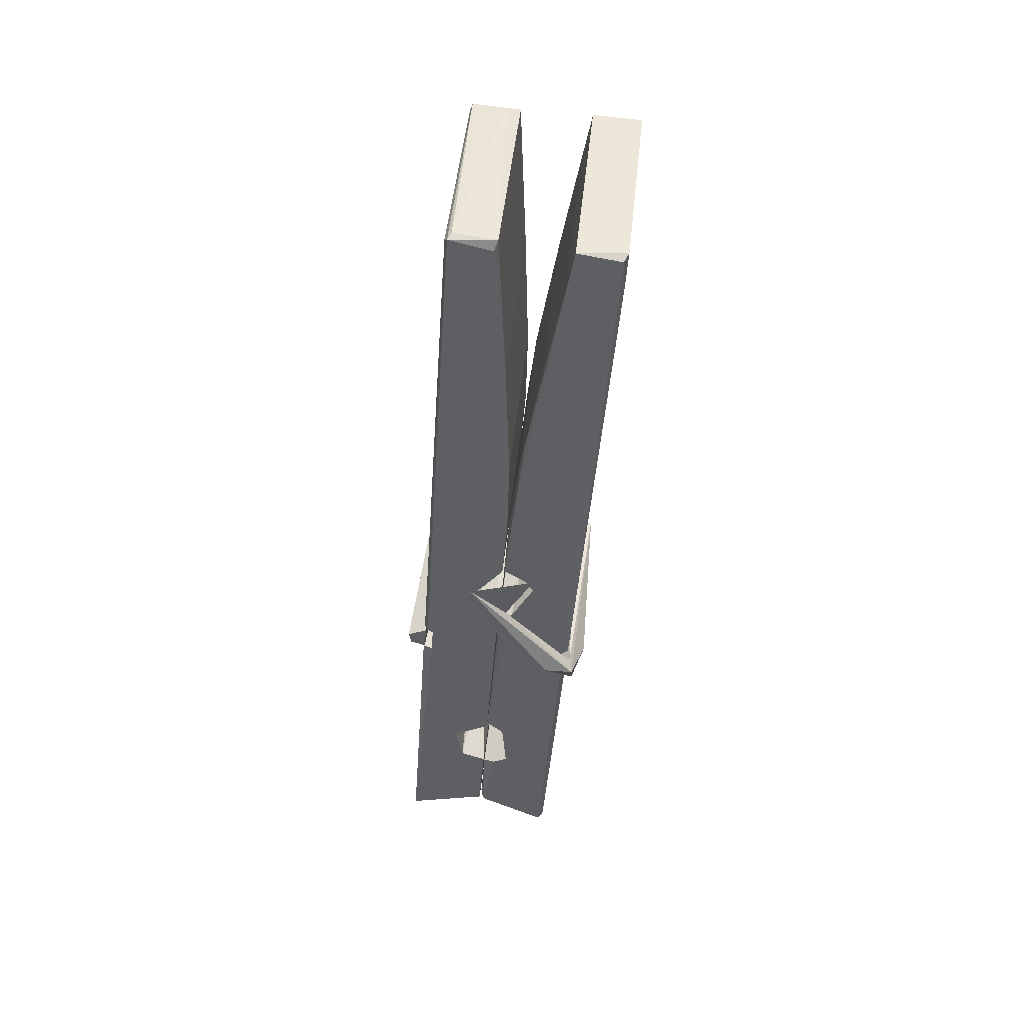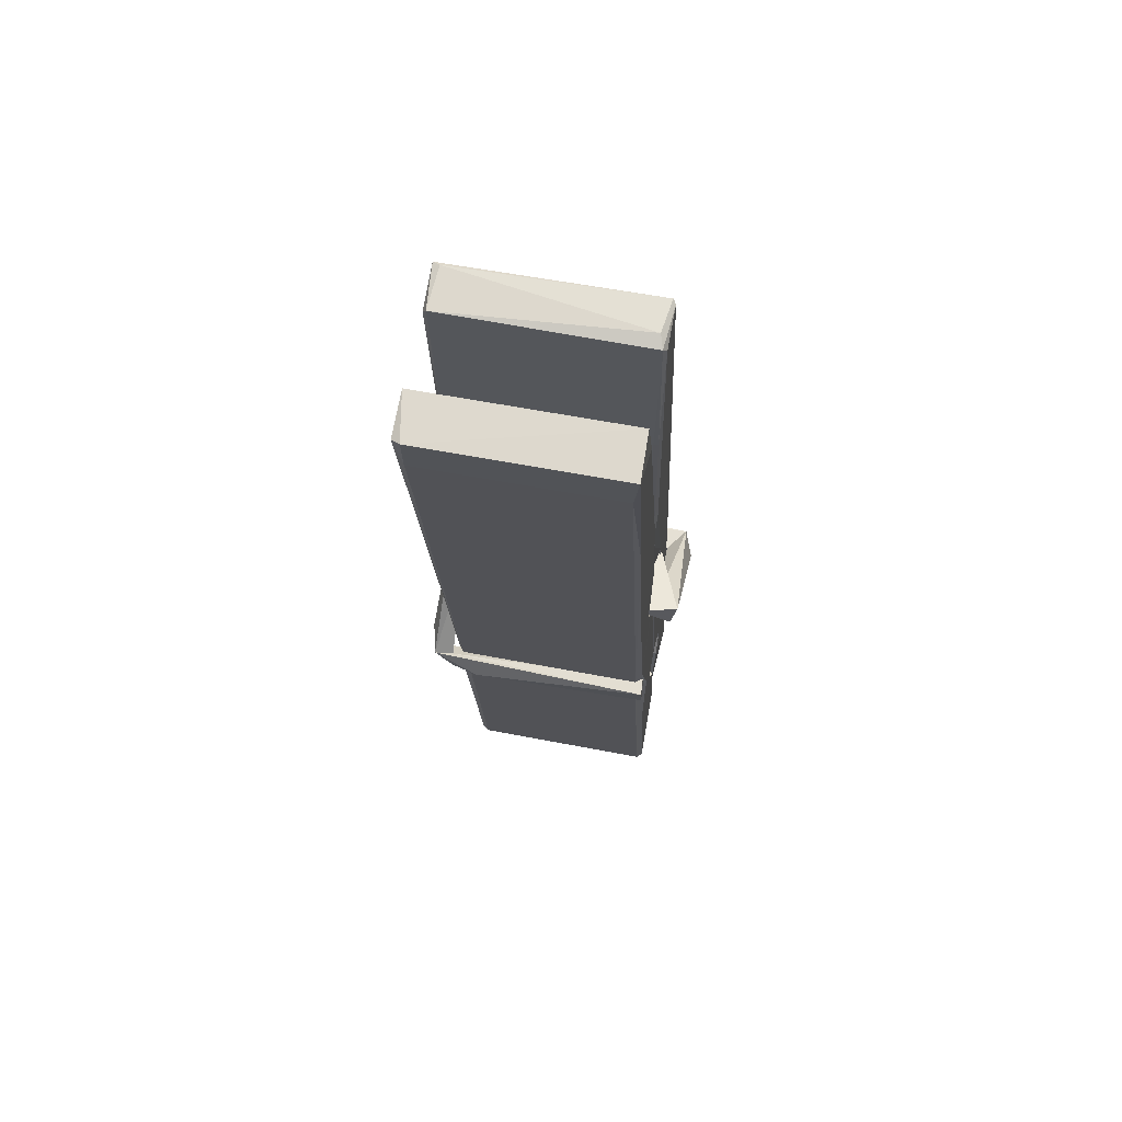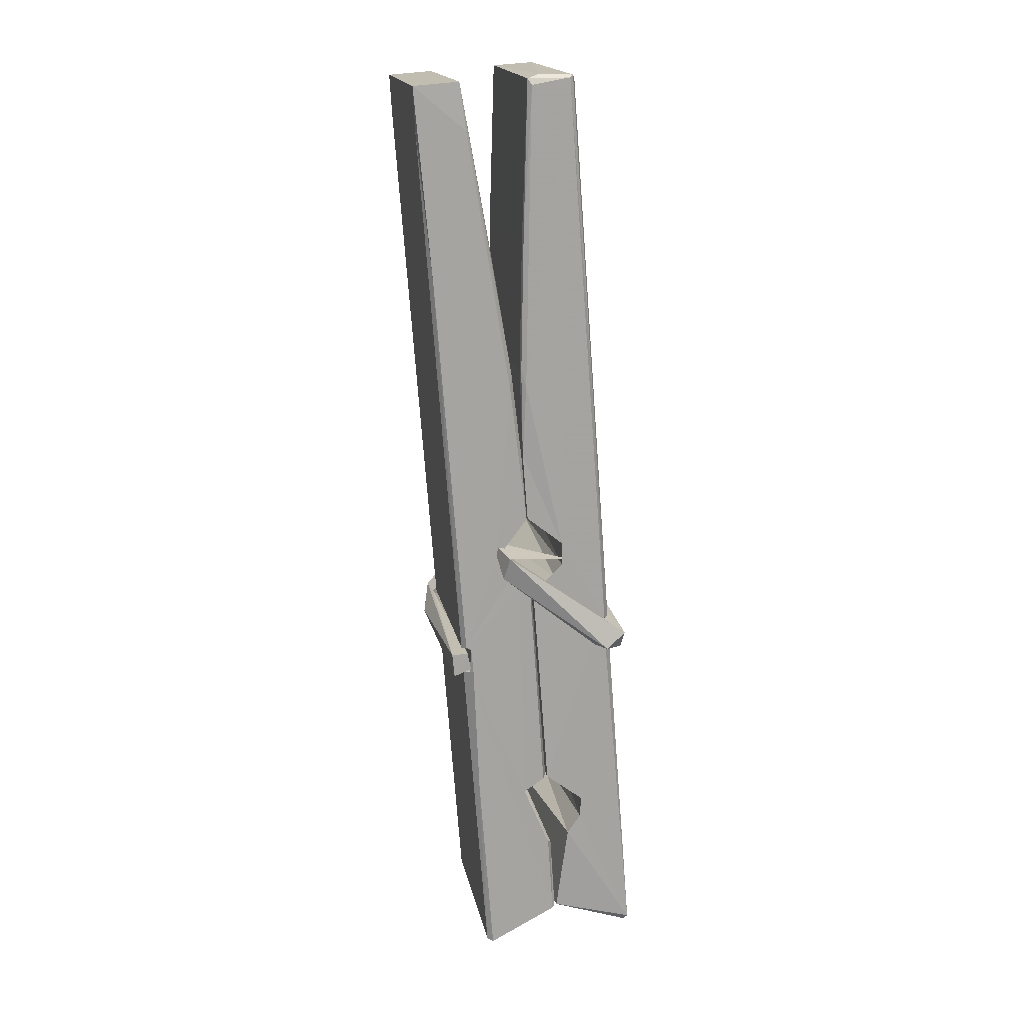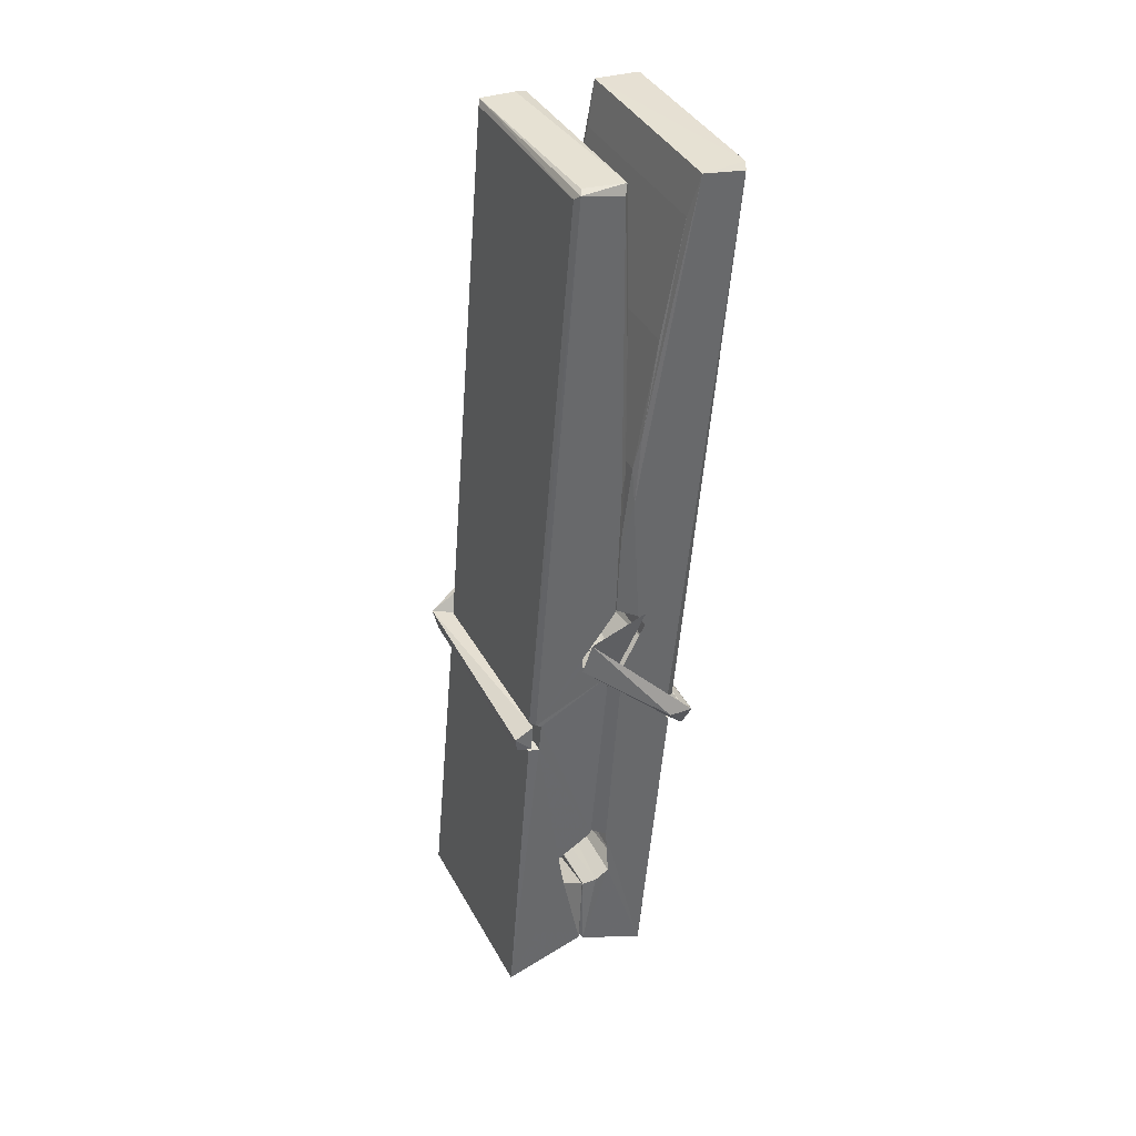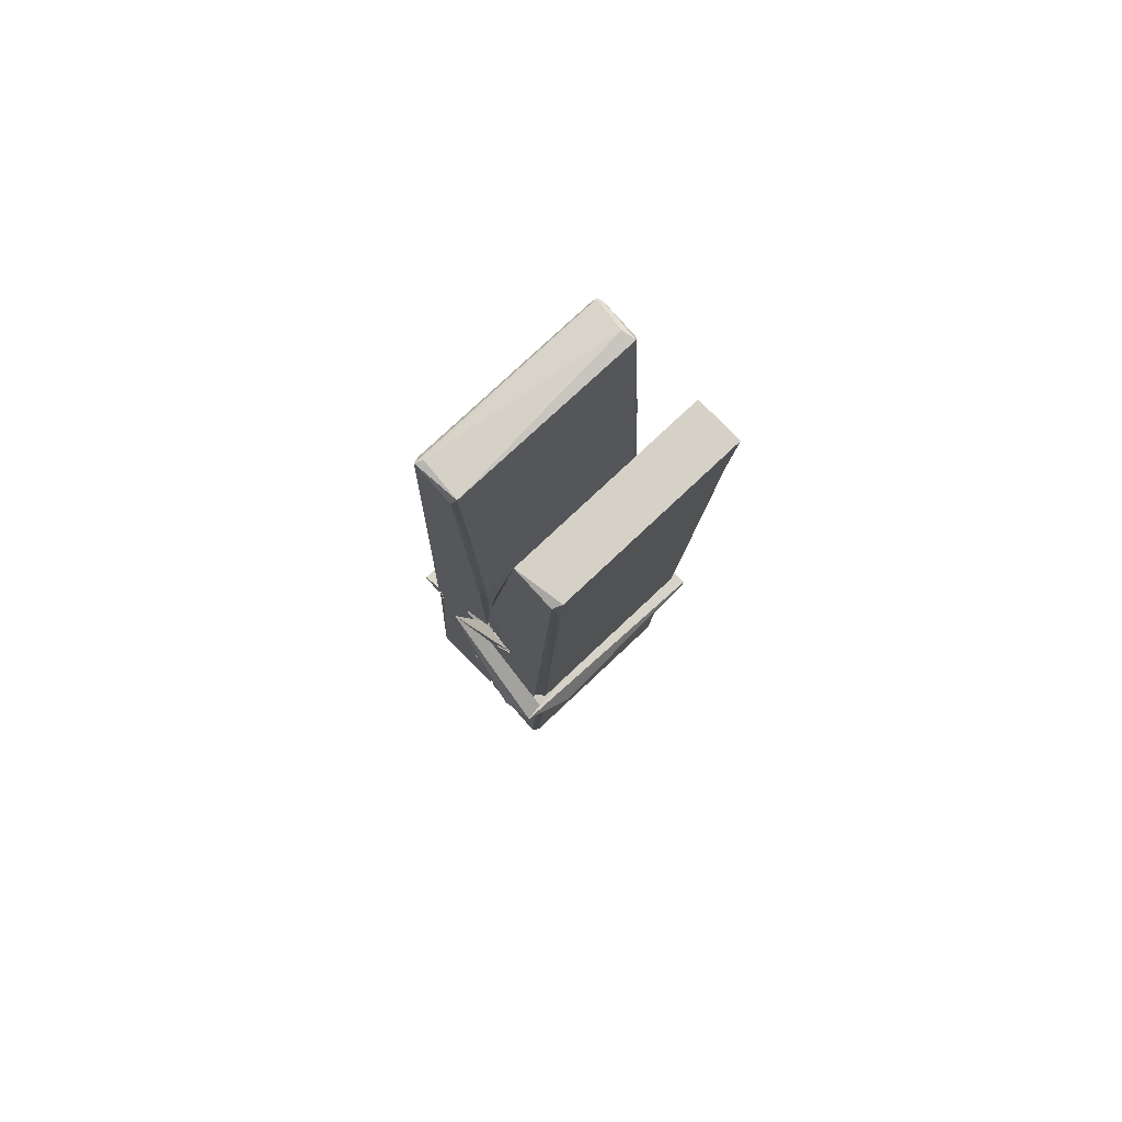
<metadata>
{"format":"obj","ext":"obj","renderer":"f3d","projection":"perspective","resolution":1024,"background":"white","views":[{"elev":48.0,"azim":-83.5,"up":"+Y"},{"elev":67.9,"azim":11.5,"up":"+Y"},{"elev":18.6,"azim":79.8,"up":"+Y"},{"elev":38.0,"azim":-116.1,"up":"+Y"},{"elev":75.5,"azim":-42.8,"up":"+Y"}]}
</metadata>
<code>
v 1.811 9.815 -9.186
v 1.975 9.849 -9.245
v 1.813 9.847 -9.246
v 1.817 9.851 -9.247
v 1.8 10.39 -9.202
v 1.801 10.47 -9.189
v 1.799 10.57 -9.172
v 1.804 10.36 -9.207
v 1.957 10.57 -9.171
v 1.798 10.57 -9.129
v 1.798 10.33 -9.208
v 1.791 10.61 -9.165
v 1.971 9.984 -9.236
v 1.804 10.09 -9.166
v 1.802 10.17 -9.213
v 1.808 9.917 -9.232
v 1.808 9.924 -9.22
v 1.807 9.972 -9.223
v 1.973 9.931 -9.218
v 1.967 9.952 -9.211
v 1.813 9.934 -9.213
v 1.966 10.2 -9.193
v 1.962 10.22 -9.198
v 1.801 10.22 -9.201
v 1.801 10.23 -9.22
v 1.964 10.23 -9.221
v 1.809 10.11 -9.161
v 1.951 10.57 -9.173
v 1.954 10.61 -9.166
v 1.958 10.37 -9.208
v 1.966 10.18 -9.204
v 1.966 10.17 -9.224
v 1.967 10.17 -9.214
v 1.966 9.986 -9.239
v 1.973 9.851 -9.247
v 1.969 9.855 -9.248
v 1.972 10.1 -9.172
v 1.811 10.09 -9.163
v 1.952 10.57 -9.13
v 1.954 10.48 -9.19
v 1.802 10.19 -9.193
v 1.81 9.981 -9.238
v 1.817 9.953 -9.21
v 1.973 9.919 -9.241
v 1.806 10.29 -9.216
v 1.96 10.29 -9.217
v 1.801 10.21 -9.194
v 1.791 10.6 -9.13
v 1.798 10.6 -9.127
v 1.956 10.61 -9.128
v 1.96 10.45 -9.142
v 1.968 10.12 -9.166
v 1.969 9.916 -9.244
v 1.976 9.82 -9.188
v 1.972 9.821 -9.183
v 1.817 9.817 -9.182
v 1.81 9.845 -9.244
v 1.962 10.35 -9.207
v 1.972 9.972 -9.219
v 1.807 10.16 -9.225
v 1.962 10.17 -9.226
v 1.968 10.12 -9.17
v 1.802 10.16 -9.221
v 1.969 10.09 -9.169
v 1.964 10.09 -9.164
v 1.813 9.912 -9.243
v 1.804 10.11 -9.169
v 1.804 10.09 -9.17
v 1.964 10.12 -9.162
v 1.794 10.61 -9.222
v 1.972 9.851 -9.249
v 1.8 10.36 -9.215
v 1.797 10.47 -9.217
v 1.955 10.61 -9.226
v 1.955 10.61 -9.258
v 1.962 10.35 -9.221
v 1.96 10.37 -9.217
v 1.957 10.48 -9.219
v 1.797 10.35 -9.22
v 1.807 9.981 -9.239
v 1.971 9.985 -9.24
v 1.973 9.927 -9.259
v 1.807 9.963 -9.27
v 1.806 10.1 -9.297
v 1.971 9.976 -9.261
v 1.805 10.2 -9.254
v 1.962 10.22 -9.244
v 1.807 10.22 -9.24
v 1.965 10.21 -9.253
v 1.8 10.23 -9.221
v 1.801 10.18 -9.25
v 1.966 10.18 -9.246
v 1.966 10.19 -9.253
v 1.962 10.23 -9.222
v 1.802 10.16 -9.226
v 1.796 10.61 -9.262
v 1.956 10.37 -9.216
v 1.972 9.942 -9.271
v 1.962 10.11 -9.299
v 1.959 10.32 -9.282
v 1.949 10.61 -9.263
v 1.949 10.62 -9.234
v 1.952 10.61 -9.223
v 1.953 10.48 -9.219
v 1.801 10.21 -9.25
v 1.972 9.96 -9.272
v 1.808 9.928 -9.264
v 1.81 9.847 -9.248
v 1.802 10.29 -9.217
v 1.961 10.29 -9.218
v 1.961 10.14 -9.296
v 1.79 10.61 -9.259
v 1.796 10.61 -9.256
v 1.952 10.61 -9.261
v 1.967 10.14 -9.292
v 1.968 10.11 -9.294
v 1.974 9.833 -9.318
v 1.816 9.826 -9.309
v 1.803 10.11 -9.289
v 1.79 10.6 -9.225
v 1.972 9.828 -9.315
v 1.808 10.13 -9.295
v 1.802 10.13 -9.292
v 1.966 10.17 -9.227
v 1.802 10.13 -9.287
v 1.813 9.913 -9.243
v 1.81 9.826 -9.317
v 1.967 10.13 -9.289
v 1.962 10.11 -9.29
v 1.804 10.13 -9.294
v 1.968 10.13 -9.288
v 1.976 10.11 -9.305
v 1.804 10.11 -9.296
v 1.991 10.12 -9.29
v 1.804 10.11 -9.309
v 1.802 10.12 -9.31
v 1.971 10.09 -9.155
v 1.97 10.1 -9.17
v 1.97 10.2 -9.21
v 1.785 10.11 -9.156
v 1.964 10.19 -9.261
v 1.954 10.21 -9.192
v 1.808 10.16 -9.238
v 1.8 10.22 -9.194
v 1.788 10.21 -9.248
v 1.788 10.19 -9.256
v 1.779 10.12 -9.179
v 1.799 10.17 -9.218
v 1.823 10.1 -9.147
v 1.799 10.09 -9.156
v 1.797 10.1 -9.17
v 1.969 10.11 -9.167
v 1.8 10.11 -9.159
v 1.97 10.11 -9.153
v 1.989 10.21 -9.202
v 1.984 10.19 -9.197
v 1.979 10.12 -9.282
v 1.982 10.13 -9.308
f 49 29 12
f 8 5 6
f 5 7 6
f 7 40 6
f 40 8 6
f 58 30 29
f 58 29 9
f 12 5 11
f 18 15 42
f 15 63 42
f 20 59 19
f 38 14 1
f 18 43 17
f 18 59 43
f 17 43 21
f 22 23 26
f 41 31 15
f 15 32 60
f 7 5 12
f 50 9 29
f 48 10 49
f 28 12 29
f 28 29 40
f 29 30 40
f 23 24 26
f 22 47 23
f 47 24 23
f 41 22 31
f 18 13 59
f 43 59 20
f 19 17 21
f 21 20 19
f 44 16 19
f 16 17 19
f 54 57 2
f 69 52 51
f 39 51 50
f 28 7 12
f 30 8 40
f 40 7 28
f 25 45 26
f 25 26 24
f 47 22 41
f 31 33 15
f 33 32 15
f 34 13 42
f 42 13 18
f 43 20 21
f 36 35 3
f 36 3 4
f 57 3 2
f 3 35 2
f 10 39 50
f 10 50 49
f 25 11 45
f 11 5 8
f 11 8 45
f 45 8 30
f 26 45 46
f 45 30 46
f 58 22 26
f 26 46 58
f 46 30 58
f 51 39 69
f 39 10 69
f 25 24 11
f 47 67 48
f 67 27 48
f 48 27 10
f 51 9 50
f 22 9 51
f 52 22 51
f 64 37 55
f 55 56 54
f 54 56 1
f 4 3 66
f 36 4 66
f 36 66 53
f 35 36 53
f 35 53 2
f 56 55 38
f 66 3 57
f 1 18 17
f 14 18 1
f 15 18 14
f 47 11 24
f 11 47 48
f 12 11 48
f 49 12 48
f 29 49 50
f 9 22 58
f 31 22 52
f 31 52 33
f 64 19 59
f 19 64 44
f 2 44 64
f 2 64 54
f 57 54 1
f 32 61 60
f 33 13 32
f 62 33 52
f 47 41 15
f 15 60 63
f 60 61 42
f 34 42 61
f 32 13 34
f 32 34 61
f 33 59 13
f 64 59 33
f 38 55 65
f 55 37 65
f 14 68 15
f 60 42 63
f 66 16 44
f 66 44 53
f 2 53 44
f 55 54 64
f 38 1 56
f 17 57 1
f 57 17 16
f 66 57 16
f 15 68 67
f 62 37 64
f 68 37 62
f 68 62 67
f 64 33 62
f 52 69 62
f 67 62 69
f 67 69 27
f 47 15 67
f 69 10 27
f 37 38 65
f 38 37 68
f 68 14 38
f 82 117 71
f 75 76 74
f 76 77 78
f 76 78 74
f 78 103 74
f 73 72 79
f 73 79 120
f 83 85 106
f 83 80 85
f 83 106 98
f 83 98 107
f 106 116 98
f 105 86 91
f 87 94 89
f 112 123 122
f 123 90 105
f 90 88 105
f 70 73 120
f 103 78 104
f 78 77 97
f 78 97 104
f 88 94 87
f 89 86 105
f 105 87 89
f 93 86 89
f 117 116 99
f 115 100 111
f 96 111 101
f 111 100 101
f 100 114 101
f 72 73 104
f 73 70 103
f 73 103 104
f 104 97 72
f 90 109 94
f 94 88 90
f 105 88 87
f 92 91 93
f 91 86 93
f 95 91 92
f 92 124 95
f 95 81 80
f 80 81 85
f 98 82 107
f 107 82 126
f 108 71 118
f 127 121 117
f 114 112 96
f 114 96 101
f 102 103 70
f 72 97 110
f 72 110 109
f 110 94 109
f 97 77 110
f 89 94 110
f 89 110 76
f 110 77 76
f 122 111 96
f 96 112 122
f 79 72 109
f 109 90 79
f 127 84 119
f 113 112 114
f 114 102 113
f 75 102 114
f 75 114 100
f 75 100 115
f 121 127 118
f 126 71 108
f 84 127 117
f 99 84 117
f 127 83 107
f 127 119 83
f 95 123 91
f 91 123 105
f 90 123 112
f 90 112 79
f 112 120 79
f 112 70 120
f 70 112 113
f 70 113 102
f 102 75 103
f 103 75 74
f 76 75 89
f 75 115 89
f 115 93 89
f 81 128 116
f 106 85 81
f 106 81 116
f 98 116 117
f 98 117 82
f 121 71 117
f 71 121 118
f 127 108 118
f 92 93 124
f 93 115 124
f 123 95 125
f 81 95 124
f 128 81 124
f 124 115 128
f 128 115 111
f 111 122 125
f 111 125 128
f 122 123 125
f 80 83 119
f 71 126 82
f 127 107 108
f 107 126 108
f 119 129 128
f 128 125 119
f 80 125 95
f 125 80 119
f 99 116 128
f 99 128 129
f 99 129 119
f 119 84 99
f 131 158 130
f 132 136 158
f 132 134 133
f 130 136 133
f 132 133 135
f 136 132 135
f 130 158 136
f 149 137 154
f 154 152 153
f 155 134 158
f 158 131 139
f 151 148 153
f 147 146 151
f 155 142 156
f 156 142 139
f 155 139 142
f 142 155 141
f 141 155 142
f 145 144 143
f 145 143 144
f 148 145 144
f 144 145 148
f 146 145 148
f 147 145 146
f 146 148 151
f 147 140 145
f 156 139 131
f 134 155 156
f 155 158 139
f 145 140 148
f 147 150 140
f 150 147 151
f 150 149 140
f 140 153 148
f 153 140 154
f 154 140 149
f 151 138 150
f 153 152 151
f 138 152 137
f 137 152 154
f 150 137 149
f 137 150 138
f 138 151 152
f 157 134 156
f 157 156 131
f 157 131 134
f 132 158 134
f 134 131 133
f 131 130 133
f 133 136 135
f 49 29 12
f 8 5 6
f 5 7 6
f 7 40 6
f 40 8 6
f 58 30 29
f 58 29 9
f 12 5 11
f 18 15 42
f 15 63 42
f 20 59 19
f 38 14 1
f 18 43 17
f 18 59 43
f 17 43 21
f 22 23 26
f 41 31 15
f 15 32 60
f 7 5 12
f 50 9 29
f 48 10 49
f 28 12 29
f 28 29 40
f 29 30 40
f 23 24 26
f 22 47 23
f 47 24 23
f 41 22 31
f 18 13 59
f 43 59 20
f 19 17 21
f 21 20 19
f 44 16 19
f 16 17 19
f 54 57 2
f 69 52 51
f 39 51 50
f 28 7 12
f 30 8 40
f 40 7 28
f 25 45 26
f 25 26 24
f 47 22 41
f 31 33 15
f 33 32 15
f 34 13 42
f 42 13 18
f 43 20 21
f 36 35 3
f 36 3 4
f 57 3 2
f 3 35 2
f 10 39 50
f 10 50 49
f 25 11 45
f 11 5 8
f 11 8 45
f 45 8 30
f 26 45 46
f 45 30 46
f 58 22 26
f 26 46 58
f 46 30 58
f 51 39 69
f 39 10 69
f 25 24 11
f 47 67 48
f 67 27 48
f 48 27 10
f 51 9 50
f 22 9 51
f 52 22 51
f 64 37 55
f 55 56 54
f 54 56 1
f 4 3 66
f 36 4 66
f 36 66 53
f 35 36 53
f 35 53 2
f 56 55 38
f 66 3 57
f 1 18 17
f 14 18 1
f 15 18 14
f 47 11 24
f 11 47 48
f 12 11 48
f 49 12 48
f 29 49 50
f 9 22 58
f 31 22 52
f 31 52 33
f 64 19 59
f 19 64 44
f 2 44 64
f 2 64 54
f 57 54 1
f 32 61 60
f 33 13 32
f 62 33 52
f 47 41 15
f 15 60 63
f 60 61 42
f 34 42 61
f 32 13 34
f 32 34 61
f 33 59 13
f 64 59 33
f 38 55 65
f 55 37 65
f 14 68 15
f 60 42 63
f 66 16 44
f 66 44 53
f 2 53 44
f 55 54 64
f 38 1 56
f 17 57 1
f 57 17 16
f 66 57 16
f 15 68 67
f 62 37 64
f 68 37 62
f 68 62 67
f 64 33 62
f 52 69 62
f 67 62 69
f 67 69 27
f 47 15 67
f 69 10 27
f 37 38 65
f 38 37 68
f 68 14 38
f 82 117 71
f 75 76 74
f 76 77 78
f 76 78 74
f 78 103 74
f 73 72 79
f 73 79 120
f 83 85 106
f 83 80 85
f 83 106 98
f 83 98 107
f 106 116 98
f 105 86 91
f 87 94 89
f 112 123 122
f 123 90 105
f 90 88 105
f 70 73 120
f 103 78 104
f 78 77 97
f 78 97 104
f 88 94 87
f 89 86 105
f 105 87 89
f 93 86 89
f 117 116 99
f 115 100 111
f 96 111 101
f 111 100 101
f 100 114 101
f 72 73 104
f 73 70 103
f 73 103 104
f 104 97 72
f 90 109 94
f 94 88 90
f 105 88 87
f 92 91 93
f 91 86 93
f 95 91 92
f 92 124 95
f 95 81 80
f 80 81 85
f 98 82 107
f 107 82 126
f 108 71 118
f 127 121 117
f 114 112 96
f 114 96 101
f 102 103 70
f 72 97 110
f 72 110 109
f 110 94 109
f 97 77 110
f 89 94 110
f 89 110 76
f 110 77 76
f 122 111 96
f 96 112 122
f 79 72 109
f 109 90 79
f 127 84 119
f 113 112 114
f 114 102 113
f 75 102 114
f 75 114 100
f 75 100 115
f 121 127 118
f 126 71 108
f 84 127 117
f 99 84 117
f 127 83 107
f 127 119 83
f 95 123 91
f 91 123 105
f 90 123 112
f 90 112 79
f 112 120 79
f 112 70 120
f 70 112 113
f 70 113 102
f 102 75 103
f 103 75 74
f 76 75 89
f 75 115 89
f 115 93 89
f 81 128 116
f 106 85 81
f 106 81 116
f 98 116 117
f 98 117 82
f 121 71 117
f 71 121 118
f 127 108 118
f 92 93 124
f 93 115 124
f 123 95 125
f 81 95 124
f 128 81 124
f 124 115 128
f 128 115 111
f 111 122 125
f 111 125 128
f 122 123 125
f 80 83 119
f 71 126 82
f 127 107 108
f 107 126 108
f 119 129 128
f 128 125 119
f 80 125 95
f 125 80 119
f 99 116 128
f 99 128 129
f 99 129 119
f 119 84 99
f 131 158 130
f 132 136 158
f 132 134 133
f 130 136 133
f 132 133 135
f 136 132 135
f 130 158 136
f 149 137 154
f 154 152 153
f 155 134 158
f 158 131 139
f 151 148 153
f 147 146 151
f 155 142 156
f 156 142 139
f 155 139 142
f 142 155 141
f 141 155 142
f 145 144 143
f 145 143 144
f 148 145 144
f 144 145 148
f 146 145 148
f 147 145 146
f 146 148 151
f 147 140 145
f 156 139 131
f 134 155 156
f 155 158 139
f 145 140 148
f 147 150 140
f 150 147 151
f 150 149 140
f 140 153 148
f 153 140 154
f 154 140 149
f 151 138 150
f 153 152 151
f 138 152 137
f 137 152 154
f 150 137 149
f 137 150 138
f 138 151 152
f 157 134 156
f 157 156 131
f 157 131 134
f 132 158 134
f 134 131 133
f 131 130 133
f 133 136 135

</code>
